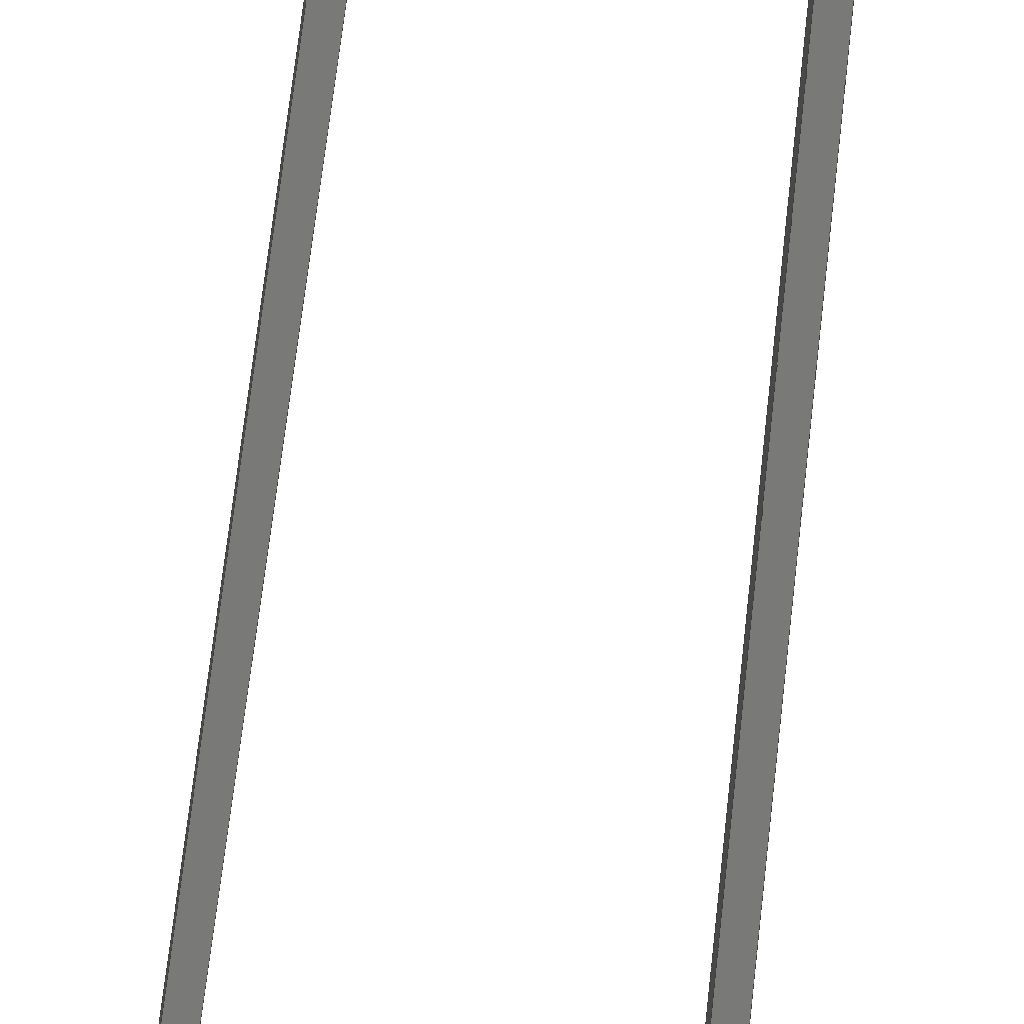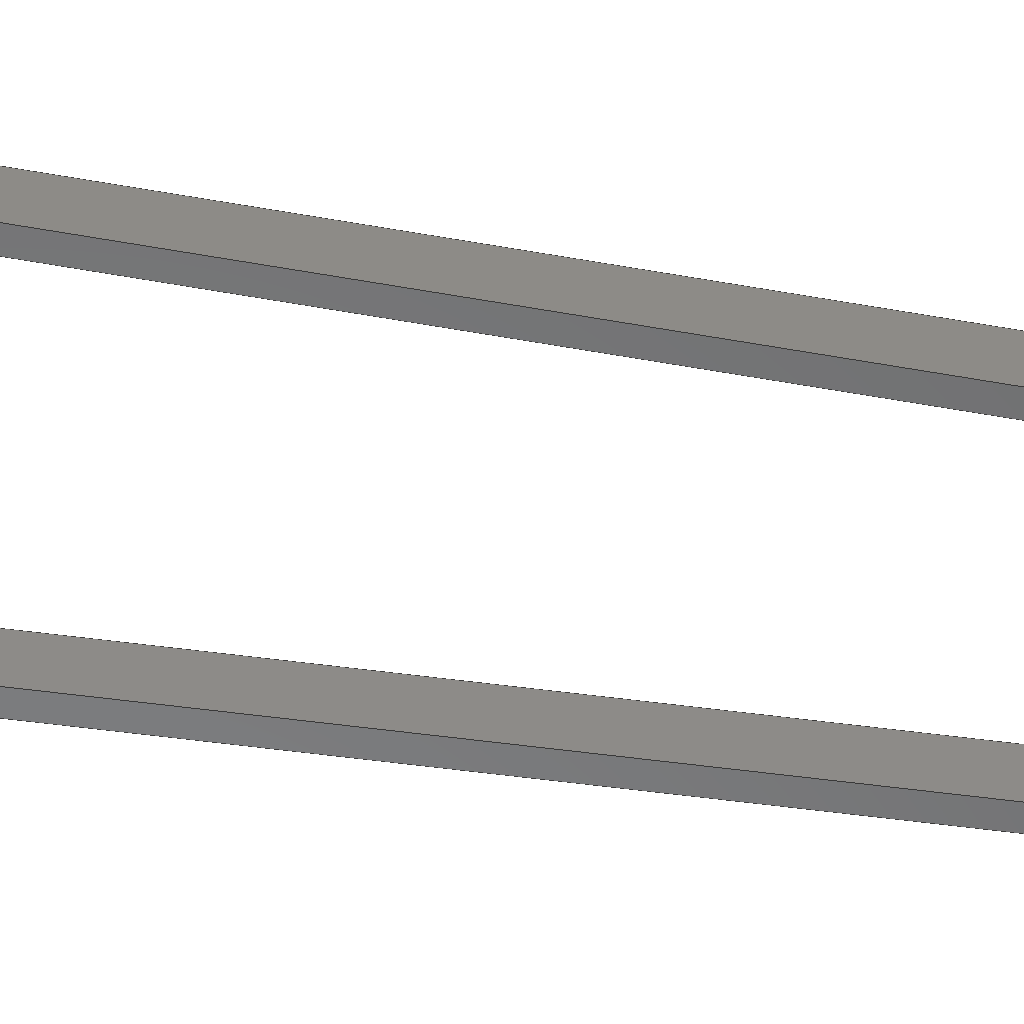
<metadata>
{"format":"step","ext":"step","renderer":"f3d","projection":"perspective","resolution":1024,"background":"white","views":[{"elev":-72.0,"azim":173.5,"up":"+Z"},{"elev":-55.6,"azim":80.7,"up":"+Z"}]}
</metadata>
<code>
ISO-10303-21;
DATA;
#1=MECHANICAL_DESIGN_GEOMETRIC_PRESENTATION_REPRESENTATION('',(#4),#306);
#2=SHAPE_REPRESENTATION_RELATIONSHIP('SRR','None',#315,#3);
#3=ADVANCED_BREP_SHAPE_REPRESENTATION('',(#5),#305);
#4=STYLED_ITEM('',(#324),#5);
#5=MANIFOLD_SOLID_BREP('Solid3',#178);
#6=FACE_BOUND('',#33,.T.);
#7=FACE_BOUND('',#35,.T.);
#8=PLANE('',#183);
#9=PLANE('',#187);
#10=PLANE('',#191);
#11=PLANE('',#195);
#12=PLANE('',#196);
#13=PLANE('',#197);
#14=FACE_OUTER_BOUND('',#24,.T.);
#15=FACE_OUTER_BOUND('',#25,.T.);
#16=FACE_OUTER_BOUND('',#26,.T.);
#17=FACE_OUTER_BOUND('',#27,.T.);
#18=FACE_OUTER_BOUND('',#28,.T.);
#19=FACE_OUTER_BOUND('',#29,.T.);
#20=FACE_OUTER_BOUND('',#30,.T.);
#21=FACE_OUTER_BOUND('',#31,.T.);
#22=FACE_OUTER_BOUND('',#32,.T.);
#23=FACE_OUTER_BOUND('',#34,.T.);
#24=EDGE_LOOP('',(#116,#117,#118,#119));
#25=EDGE_LOOP('',(#120,#121,#122,#123));
#26=EDGE_LOOP('',(#124,#125,#126,#127));
#27=EDGE_LOOP('',(#128,#129,#130,#131));
#28=EDGE_LOOP('',(#132,#133,#134,#135));
#29=EDGE_LOOP('',(#136,#137,#138,#139));
#30=EDGE_LOOP('',(#140,#141,#142,#143));
#31=EDGE_LOOP('',(#144,#145,#146,#147));
#32=EDGE_LOOP('',(#148,#149,#150,#151));
#33=EDGE_LOOP('',(#152,#153,#154,#155));
#34=EDGE_LOOP('',(#156,#157,#158,#159));
#35=EDGE_LOOP('',(#160,#161,#162,#163));
#36=LINE('',#258,#52);
#37=LINE('',#261,#53);
#38=LINE('',#264,#54);
#39=LINE('',#266,#55);
#40=LINE('',#267,#56);
#41=LINE('',#272,#57);
#42=LINE('',#275,#58);
#43=LINE('',#276,#59);
#44=LINE('',#282,#60);
#45=LINE('',#285,#61);
#46=LINE('',#288,#62);
#47=LINE('',#290,#63);
#48=LINE('',#291,#64);
#49=LINE('',#297,#65);
#50=LINE('',#299,#66);
#51=LINE('',#300,#67);
#52=VECTOR('',#204,3.125);
#53=VECTOR('',#207,3.125);
#54=VECTOR('',#210,173.8);
#55=VECTOR('',#211,3.125);
#56=VECTOR('',#212,173.8);
#57=VECTOR('',#217,3.125);
#58=VECTOR('',#222,173.8);
#59=VECTOR('',#223,173.8);
#60=VECTOR('',#228,3.125);
#61=VECTOR('',#231,3.125);
#62=VECTOR('',#234,173.8);
#63=VECTOR('',#235,173.8);
#64=VECTOR('',#236,3.125);
#65=VECTOR('',#243,3.125);
#66=VECTOR('',#246,173.8);
#67=VECTOR('',#247,173.8);
#68=CIRCLE('',#181,5.169);
#69=CIRCLE('',#182,5.169);
#70=CIRCLE('',#185,9.703);
#71=CIRCLE('',#186,9.703);
#72=CIRCLE('',#189,6.369);
#73=CIRCLE('',#190,6.369);
#74=CIRCLE('',#193,10.9);
#75=CIRCLE('',#194,10.9);
#76=VERTEX_POINT('',#254);
#77=VERTEX_POINT('',#255);
#78=VERTEX_POINT('',#257);
#79=VERTEX_POINT('',#259);
#80=VERTEX_POINT('',#263);
#81=VERTEX_POINT('',#265);
#82=VERTEX_POINT('',#269);
#83=VERTEX_POINT('',#271);
#84=VERTEX_POINT('',#278);
#85=VERTEX_POINT('',#279);
#86=VERTEX_POINT('',#281);
#87=VERTEX_POINT('',#283);
#88=VERTEX_POINT('',#287);
#89=VERTEX_POINT('',#289);
#90=VERTEX_POINT('',#293);
#91=VERTEX_POINT('',#295);
#92=EDGE_CURVE('',#76,#77,#68,.T.);
#93=EDGE_CURVE('',#76,#78,#36,.T.);
#94=EDGE_CURVE('',#79,#78,#69,.T.);
#95=EDGE_CURVE('',#77,#79,#37,.T.);
#96=EDGE_CURVE('',#80,#76,#38,.T.);
#97=EDGE_CURVE('',#80,#81,#39,.T.);
#98=EDGE_CURVE('',#78,#81,#40,.T.);
#99=EDGE_CURVE('',#82,#80,#70,.T.);
#100=EDGE_CURVE('',#82,#83,#41,.T.);
#101=EDGE_CURVE('',#81,#83,#71,.T.);
#102=EDGE_CURVE('',#77,#82,#42,.T.);
#103=EDGE_CURVE('',#83,#79,#43,.T.);
#104=EDGE_CURVE('',#84,#85,#72,.T.);
#105=EDGE_CURVE('',#85,#86,#44,.T.);
#106=EDGE_CURVE('',#87,#86,#73,.T.);
#107=EDGE_CURVE('',#84,#87,#45,.T.);
#108=EDGE_CURVE('',#88,#84,#46,.T.);
#109=EDGE_CURVE('',#89,#87,#47,.T.);
#110=EDGE_CURVE('',#88,#89,#48,.T.);
#111=EDGE_CURVE('',#90,#88,#74,.T.);
#112=EDGE_CURVE('',#91,#89,#75,.T.);
#113=EDGE_CURVE('',#90,#91,#49,.T.);
#114=EDGE_CURVE('',#85,#90,#50,.T.);
#115=EDGE_CURVE('',#86,#91,#51,.T.);
#116=ORIENTED_EDGE('',*,*,#92,.F.);
#117=ORIENTED_EDGE('',*,*,#93,.T.);
#118=ORIENTED_EDGE('',*,*,#94,.F.);
#119=ORIENTED_EDGE('',*,*,#95,.F.);
#120=ORIENTED_EDGE('',*,*,#96,.F.);
#121=ORIENTED_EDGE('',*,*,#97,.T.);
#122=ORIENTED_EDGE('',*,*,#98,.F.);
#123=ORIENTED_EDGE('',*,*,#93,.F.);
#124=ORIENTED_EDGE('',*,*,#99,.F.);
#125=ORIENTED_EDGE('',*,*,#100,.T.);
#126=ORIENTED_EDGE('',*,*,#101,.F.);
#127=ORIENTED_EDGE('',*,*,#97,.F.);
#128=ORIENTED_EDGE('',*,*,#102,.F.);
#129=ORIENTED_EDGE('',*,*,#95,.T.);
#130=ORIENTED_EDGE('',*,*,#103,.F.);
#131=ORIENTED_EDGE('',*,*,#100,.F.);
#132=ORIENTED_EDGE('',*,*,#104,.T.);
#133=ORIENTED_EDGE('',*,*,#105,.T.);
#134=ORIENTED_EDGE('',*,*,#106,.F.);
#135=ORIENTED_EDGE('',*,*,#107,.F.);
#136=ORIENTED_EDGE('',*,*,#108,.T.);
#137=ORIENTED_EDGE('',*,*,#107,.T.);
#138=ORIENTED_EDGE('',*,*,#109,.F.);
#139=ORIENTED_EDGE('',*,*,#110,.F.);
#140=ORIENTED_EDGE('',*,*,#111,.T.);
#141=ORIENTED_EDGE('',*,*,#110,.T.);
#142=ORIENTED_EDGE('',*,*,#112,.F.);
#143=ORIENTED_EDGE('',*,*,#113,.F.);
#144=ORIENTED_EDGE('',*,*,#114,.T.);
#145=ORIENTED_EDGE('',*,*,#113,.T.);
#146=ORIENTED_EDGE('',*,*,#115,.F.);
#147=ORIENTED_EDGE('',*,*,#105,.F.);
#148=ORIENTED_EDGE('',*,*,#115,.T.);
#149=ORIENTED_EDGE('',*,*,#112,.T.);
#150=ORIENTED_EDGE('',*,*,#109,.T.);
#151=ORIENTED_EDGE('',*,*,#106,.T.);
#152=ORIENTED_EDGE('',*,*,#94,.T.);
#153=ORIENTED_EDGE('',*,*,#98,.T.);
#154=ORIENTED_EDGE('',*,*,#101,.T.);
#155=ORIENTED_EDGE('',*,*,#103,.T.);
#156=ORIENTED_EDGE('',*,*,#114,.F.);
#157=ORIENTED_EDGE('',*,*,#104,.F.);
#158=ORIENTED_EDGE('',*,*,#108,.F.);
#159=ORIENTED_EDGE('',*,*,#111,.F.);
#160=ORIENTED_EDGE('',*,*,#92,.T.);
#161=ORIENTED_EDGE('',*,*,#102,.T.);
#162=ORIENTED_EDGE('',*,*,#99,.T.);
#163=ORIENTED_EDGE('',*,*,#96,.T.);
#164=CYLINDRICAL_SURFACE('',#180,5.169);
#165=CYLINDRICAL_SURFACE('',#184,9.703);
#166=CYLINDRICAL_SURFACE('',#188,6.369);
#167=CYLINDRICAL_SURFACE('',#192,10.9);
#168=ADVANCED_FACE('',(#14),#164,.F.);
#169=ADVANCED_FACE('',(#15),#8,.F.);
#170=ADVANCED_FACE('',(#16),#165,.F.);
#171=ADVANCED_FACE('',(#17),#9,.F.);
#172=ADVANCED_FACE('',(#18),#166,.T.);
#173=ADVANCED_FACE('',(#19),#10,.T.);
#174=ADVANCED_FACE('',(#20),#167,.T.);
#175=ADVANCED_FACE('',(#21),#11,.T.);
#176=ADVANCED_FACE('',(#22,#6),#12,.F.);
#177=ADVANCED_FACE('',(#23,#7),#13,.T.);
#178=CLOSED_SHELL('',(#168,#169,#170,#171,#172,#173,#174,#175,#176,#177));
#179=AXIS2_PLACEMENT_3D('placement',#252,#198,#199);
#180=AXIS2_PLACEMENT_3D('',#253,#200,#201);
#181=AXIS2_PLACEMENT_3D('',#256,#202,#203);
#182=AXIS2_PLACEMENT_3D('',#260,#205,#206);
#183=AXIS2_PLACEMENT_3D('',#262,#208,#209);
#184=AXIS2_PLACEMENT_3D('',#268,#213,#214);
#185=AXIS2_PLACEMENT_3D('',#270,#215,#216);
#186=AXIS2_PLACEMENT_3D('',#273,#218,#219);
#187=AXIS2_PLACEMENT_3D('',#274,#220,#221);
#188=AXIS2_PLACEMENT_3D('',#277,#224,#225);
#189=AXIS2_PLACEMENT_3D('',#280,#226,#227);
#190=AXIS2_PLACEMENT_3D('',#284,#229,#230);
#191=AXIS2_PLACEMENT_3D('',#286,#232,#233);
#192=AXIS2_PLACEMENT_3D('',#292,#237,#238);
#193=AXIS2_PLACEMENT_3D('',#294,#239,#240);
#194=AXIS2_PLACEMENT_3D('',#296,#241,#242);
#195=AXIS2_PLACEMENT_3D('',#298,#244,#245);
#196=AXIS2_PLACEMENT_3D('',#301,#248,#249);
#197=AXIS2_PLACEMENT_3D('',#302,#250,#251);
#198=DIRECTION('axis',(0,0,1));
#199=DIRECTION('refdir',(1,0,0));
#200=DIRECTION('center_axis',(0,0,-1));
#201=DIRECTION('ref_axis',(0.9997,-0.02439,0));
#202=DIRECTION('center_axis',(0,0,-1));
#203=DIRECTION('ref_axis',(0.9997,-0.02439,0));
#204=DIRECTION('',(0,0,-1));
#205=DIRECTION('center_axis',(0,0,1));
#206=DIRECTION('ref_axis',(0.9997,-0.02439,0));
#207=DIRECTION('',(0,0,-1));
#208=DIRECTION('center_axis',(-0.9997,0.02439,0));
#209=DIRECTION('ref_axis',(0.02439,0.9997,0));
#210=DIRECTION('',(0.02439,0.9997,0));
#211=DIRECTION('',(0,0,-1));
#212=DIRECTION('',(-0.02439,-0.9997,0));
#213=DIRECTION('center_axis',(0,0,-1));
#214=DIRECTION('ref_axis',(-0.9996,-0.02776,0));
#215=DIRECTION('center_axis',(0,0,-1));
#216=DIRECTION('ref_axis',(-0.9996,-0.02776,0));
#217=DIRECTION('',(0,0,-1));
#218=DIRECTION('center_axis',(0,0,1));
#219=DIRECTION('ref_axis',(-0.9996,-0.02776,0));
#220=DIRECTION('center_axis',(0.9996,0.02776,0));
#221=DIRECTION('ref_axis',(0.02776,-0.9996,0));
#222=DIRECTION('',(0.02776,-0.9996,0));
#223=DIRECTION('',(-0.02776,0.9996,0));
#224=DIRECTION('center_axis',(0,0,-1));
#225=DIRECTION('ref_axis',(-0.9997,0.02439,0));
#226=DIRECTION('center_axis',(0,0,-1));
#227=DIRECTION('ref_axis',(-0.9997,0.02439,0));
#228=DIRECTION('',(0,0,-1));
#229=DIRECTION('center_axis',(0,0,-1));
#230=DIRECTION('ref_axis',(-0.9997,0.02439,0));
#231=DIRECTION('',(0,0,-1));
#232=DIRECTION('center_axis',(-0.9997,0.02439,0));
#233=DIRECTION('ref_axis',(0.02439,0.9997,0));
#234=DIRECTION('',(0.02439,0.9997,0));
#235=DIRECTION('',(0.02439,0.9997,0));
#236=DIRECTION('',(0,0,-1));
#237=DIRECTION('center_axis',(0,0,-1));
#238=DIRECTION('ref_axis',(0.9996,0.02776,0));
#239=DIRECTION('center_axis',(0,0,-1));
#240=DIRECTION('ref_axis',(0.9996,0.02776,0));
#241=DIRECTION('center_axis',(0,0,-1));
#242=DIRECTION('ref_axis',(0.9996,0.02776,0));
#243=DIRECTION('',(0,0,-1));
#244=DIRECTION('center_axis',(0.9996,0.02776,0));
#245=DIRECTION('ref_axis',(0.02776,-0.9996,0));
#246=DIRECTION('',(0.02776,-0.9996,0));
#247=DIRECTION('',(0.02776,-0.9996,0));
#248=DIRECTION('center_axis',(0,0,1));
#249=DIRECTION('ref_axis',(1,0,0));
#250=DIRECTION('center_axis',(0,0,1));
#251=DIRECTION('ref_axis',(1,0,0));
#252=CARTESIAN_POINT('',(0,0,0));
#253=CARTESIAN_POINT('Origin',(-0.2361,215.2,-5));
#254=CARTESIAN_POINT('',(-5.403,215.4,-5));
#255=CARTESIAN_POINT('',(4.931,215.4,-5));
#256=CARTESIAN_POINT('Origin',(-0.2361,215.2,-5));
#257=CARTESIAN_POINT('',(-5.403,215.4,-8.125));
#258=CARTESIAN_POINT('',(-5.403,215.4,-5));
#259=CARTESIAN_POINT('',(4.931,215.4,-8.125));
#260=CARTESIAN_POINT('Origin',(-0.2361,215.2,-8.125));
#261=CARTESIAN_POINT('',(4.931,215.4,-5));
#262=CARTESIAN_POINT('Origin',(-9.642,41.6,-5));
#263=CARTESIAN_POINT('',(-9.642,41.6,-5));
#264=CARTESIAN_POINT('',(-8.615,83.72,-5));
#265=CARTESIAN_POINT('',(-9.642,41.6,-8.125));
#266=CARTESIAN_POINT('',(-9.642,41.6,-5));
#267=CARTESIAN_POINT('',(-8.615,83.72,-8.125));
#268=CARTESIAN_POINT('Origin',(0.05755,41.36,-5));
#269=CARTESIAN_POINT('',(9.757,41.63,-5));
#270=CARTESIAN_POINT('Origin',(0.05755,41.36,-5));
#271=CARTESIAN_POINT('',(9.757,41.63,-8.125));
#272=CARTESIAN_POINT('',(9.757,41.63,-5));
#273=CARTESIAN_POINT('Origin',(0.05755,41.36,-8.125));
#274=CARTESIAN_POINT('Origin',(4.931,215.4,-5));
#275=CARTESIAN_POINT('',(6.174,170.6,-5));
#276=CARTESIAN_POINT('',(6.174,170.6,-8.125));
#277=CARTESIAN_POINT('Origin',(-0.2361,215.2,-5));
#278=CARTESIAN_POINT('',(-6.603,215.4,-5));
#279=CARTESIAN_POINT('',(6.13,215.4,-5));
#280=CARTESIAN_POINT('Origin',(-0.2361,215.2,-5));
#281=CARTESIAN_POINT('',(6.13,215.4,-8.125));
#282=CARTESIAN_POINT('',(6.13,215.4,-5));
#283=CARTESIAN_POINT('',(-6.603,215.4,-8.125));
#284=CARTESIAN_POINT('Origin',(-0.2361,215.2,-8.125));
#285=CARTESIAN_POINT('',(-6.603,215.4,-5));
#286=CARTESIAN_POINT('Origin',(-10.84,41.63,-5));
#287=CARTESIAN_POINT('',(-10.84,41.63,-5));
#288=CARTESIAN_POINT('',(-10.84,41.63,-5));
#289=CARTESIAN_POINT('',(-10.84,41.63,-8.125));
#290=CARTESIAN_POINT('',(-10.84,41.63,-8.125));
#291=CARTESIAN_POINT('',(-10.84,41.63,-5));
#292=CARTESIAN_POINT('Origin',(0.05755,41.36,-5));
#293=CARTESIAN_POINT('',(10.96,41.66,-5));
#294=CARTESIAN_POINT('Origin',(0.05755,41.36,-5));
#295=CARTESIAN_POINT('',(10.96,41.66,-8.125));
#296=CARTESIAN_POINT('Origin',(0.05755,41.36,-8.125));
#297=CARTESIAN_POINT('',(10.96,41.66,-5));
#298=CARTESIAN_POINT('Origin',(6.13,215.4,-5));
#299=CARTESIAN_POINT('',(6.13,215.4,-5));
#300=CARTESIAN_POINT('',(6.13,215.4,-8.125));
#301=CARTESIAN_POINT('Origin',(-0.08479,125.7,-8.125));
#302=CARTESIAN_POINT('Origin',(-0.08479,125.7,-5));
#303=UNCERTAINTY_MEASURE_WITH_UNIT(LENGTH_MEASURE(0.01),#307,
'DISTANCE_ACCURACY_VALUE',
'Maximum model space distance between geometric entities at asserted c
onnectivities');
#304=UNCERTAINTY_MEASURE_WITH_UNIT(LENGTH_MEASURE(1e-06),#307,
'DISTANCE_ACCURACY_VALUE',
'Maximum model space distance between geometric entities at asserted c
onnectivities');
#305=(
GEOMETRIC_REPRESENTATION_CONTEXT(3)
GLOBAL_UNCERTAINTY_ASSIGNED_CONTEXT((#303))
GLOBAL_UNIT_ASSIGNED_CONTEXT((#307,#310,#308))
REPRESENTATION_CONTEXT('','3D')
);
#306=(
GEOMETRIC_REPRESENTATION_CONTEXT(3)
GLOBAL_UNCERTAINTY_ASSIGNED_CONTEXT((#304))
GLOBAL_UNIT_ASSIGNED_CONTEXT((#307,#310,#308))
REPRESENTATION_CONTEXT('','3D')
);
#307=(
LENGTH_UNIT()
NAMED_UNIT(*)
SI_UNIT(.MILLI.,.METRE.)
);
#308=(
NAMED_UNIT(*)
SI_UNIT($,.STERADIAN.)
SOLID_ANGLE_UNIT()
);
#309=DIMENSIONAL_EXPONENTS(0,0,0,0,0,0,0);
#310=(
CONVERSION_BASED_UNIT('degree',#312)
NAMED_UNIT(#309)
PLANE_ANGLE_UNIT()
);
#311=(
NAMED_UNIT(*)
PLANE_ANGLE_UNIT()
SI_UNIT($,.RADIAN.)
);
#312=PLANE_ANGLE_MEASURE_WITH_UNIT(PLANE_ANGLE_MEASURE(0.01745),#311);
#313=SHAPE_DEFINITION_REPRESENTATION(#314,#315);
#314=PRODUCT_DEFINITION_SHAPE('',$,#317);
#315=SHAPE_REPRESENTATION('',(#179),#305);
#316=PRODUCT_DEFINITION_CONTEXT('part definition',#321,'design');
#317=PRODUCT_DEFINITION('Belt','Belt',#318,#316);
#318=PRODUCT_DEFINITION_FORMATION('',$,#323);
#319=PRODUCT_RELATED_PRODUCT_CATEGORY('Belt','Belt',(#323));
#320=APPLICATION_PROTOCOL_DEFINITION('international standard',
'automotive_design',2009,#321);
#321=APPLICATION_CONTEXT(
'Core Data for Automotive Mechanical Design Process');
#322=PRODUCT_CONTEXT('part definition',#321,'mechanical');
#323=PRODUCT('Belt','Belt',$,(#322));
#324=PRESENTATION_STYLE_ASSIGNMENT((#325));
#325=SURFACE_STYLE_USAGE(.BOTH.,#326);
#326=SURFACE_SIDE_STYLE('',(#327));
#327=SURFACE_STYLE_FILL_AREA(#328);
#328=FILL_AREA_STYLE('',(#329));
#329=FILL_AREA_STYLE_COLOUR('',#330);
#330=COLOUR_RGB('',0.749,0.749,0.749);
ENDSEC;
END-ISO-10303-21;

</code>
